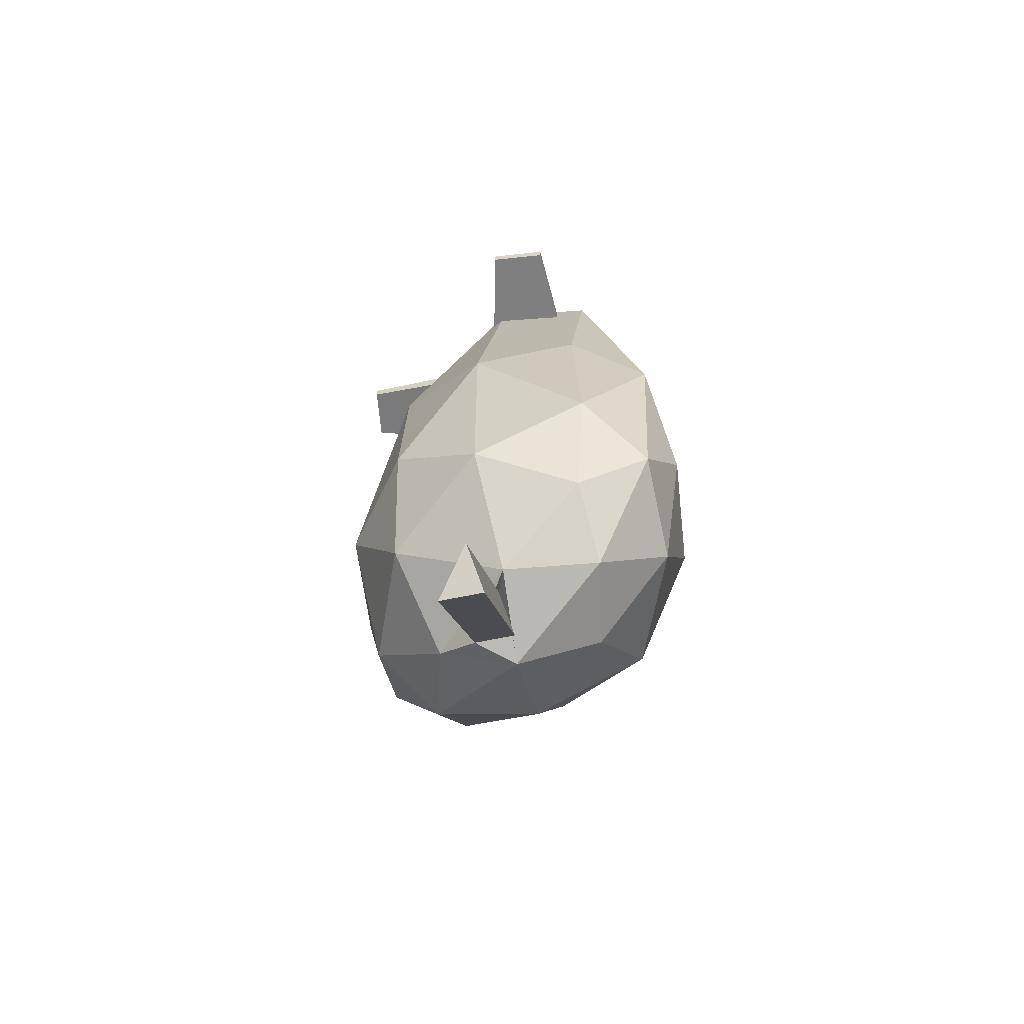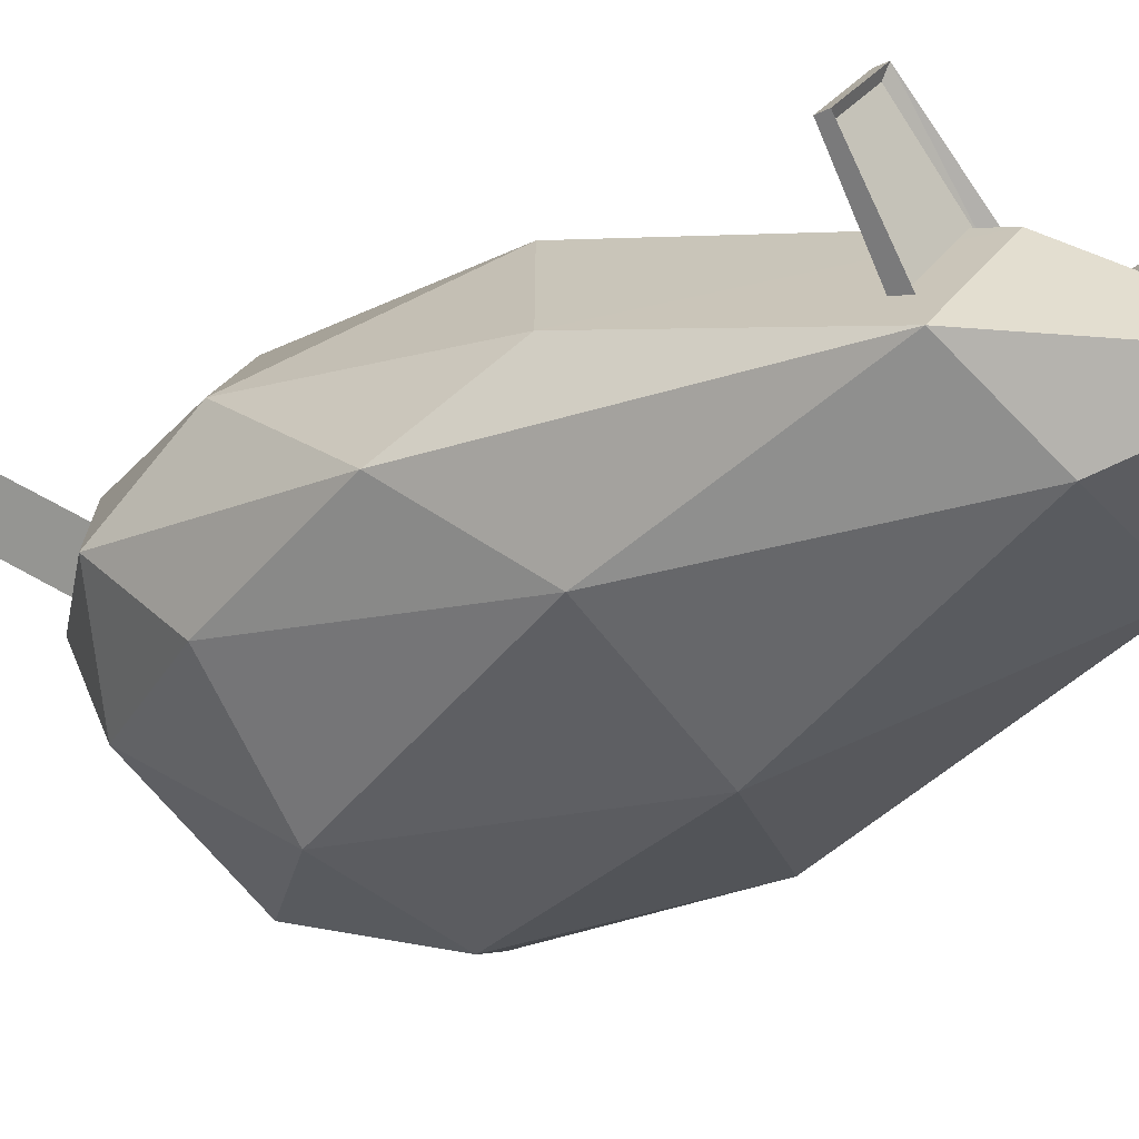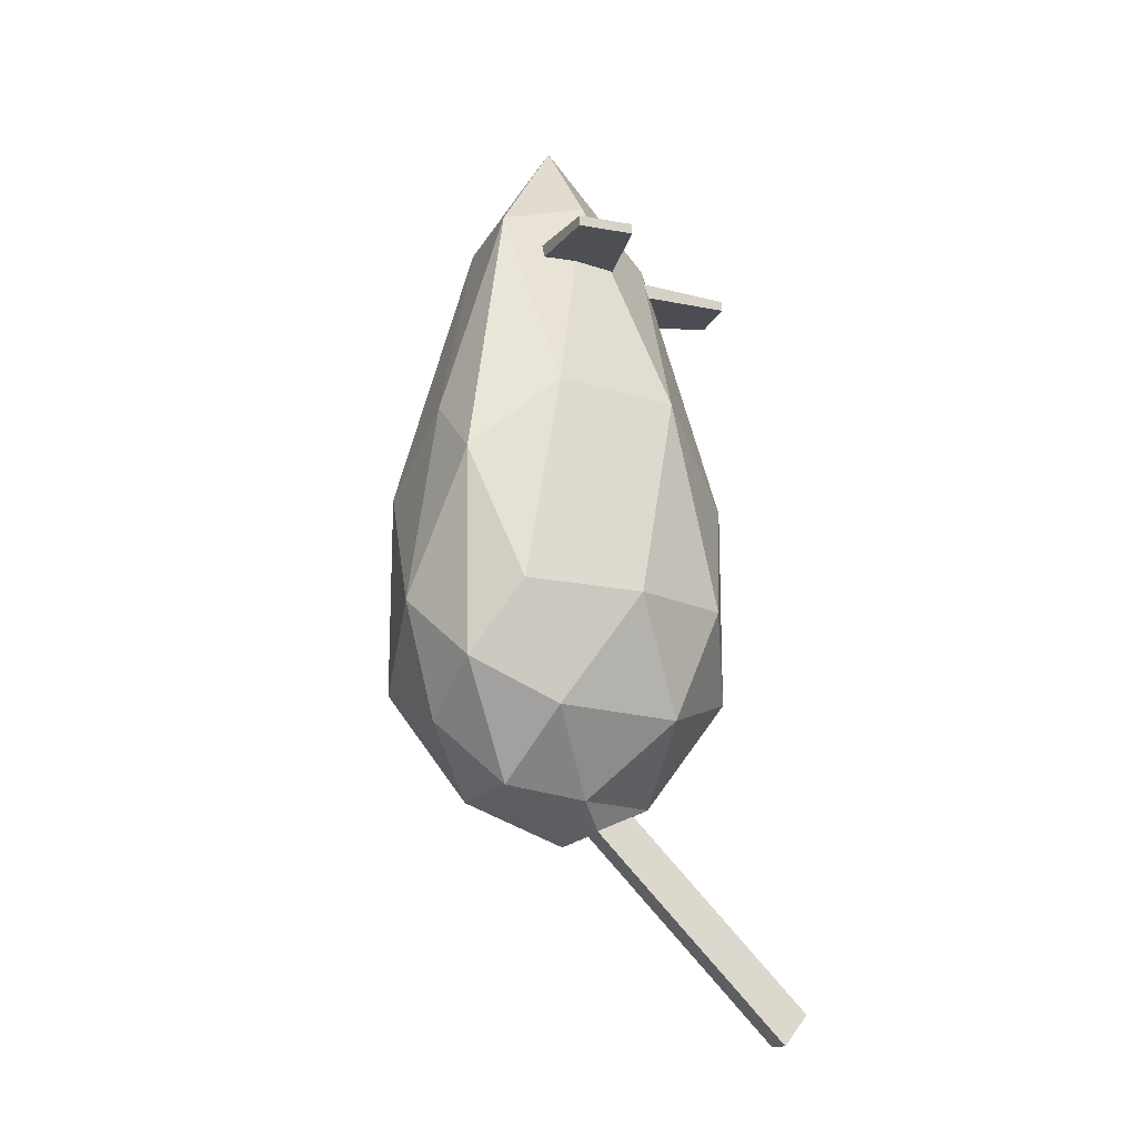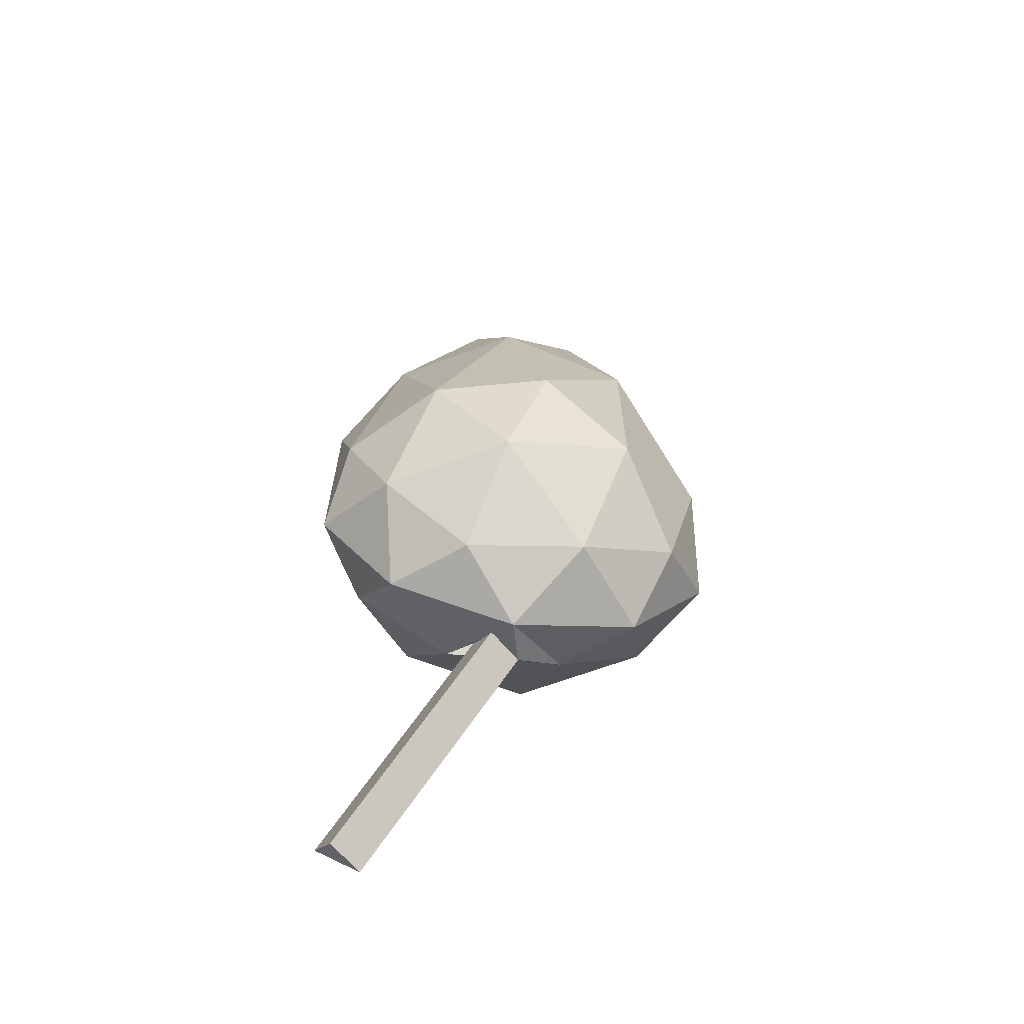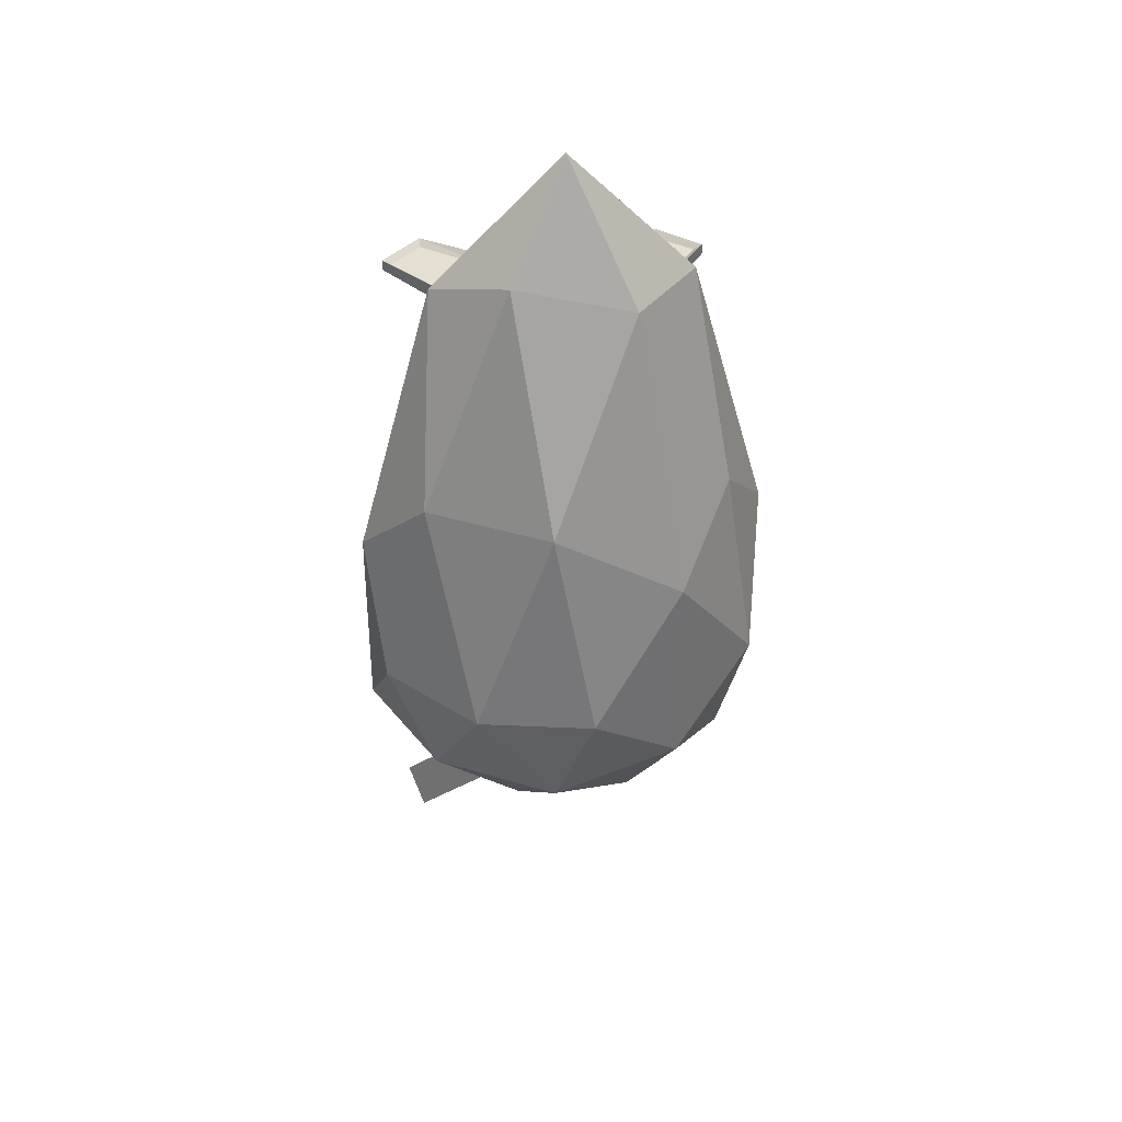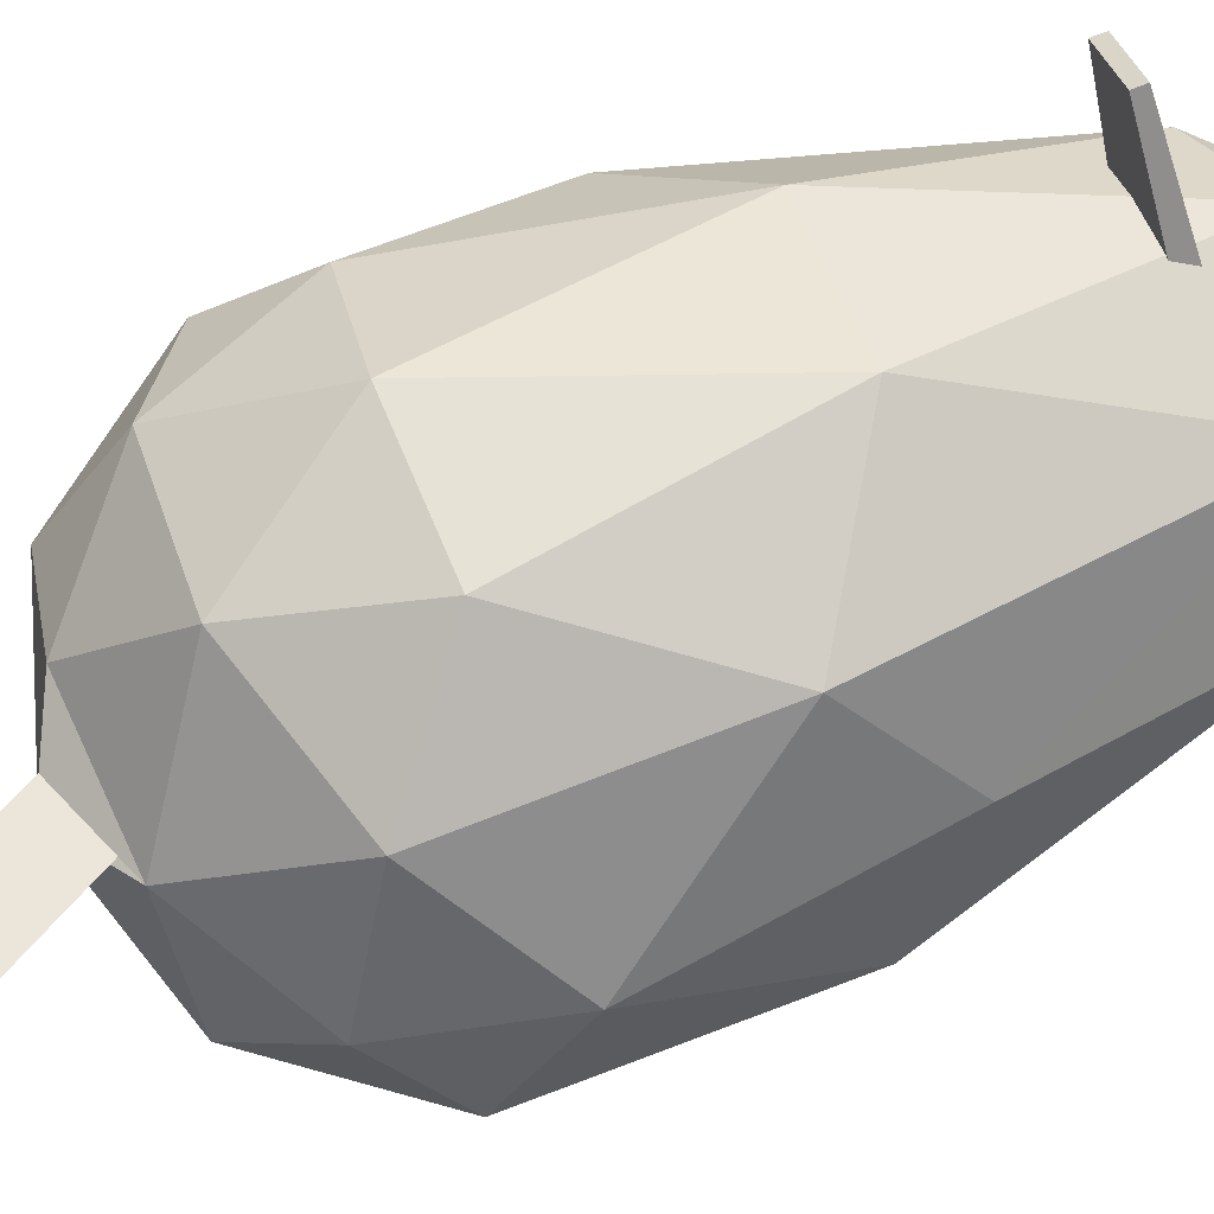
<metadata>
{"format":"obj","ext":"obj","renderer":"f3d","projection":"perspective","resolution":1024,"background":"white","views":[{"elev":-58.5,"azim":-131.0,"up":"+Z"},{"elev":-19.9,"azim":-45.1,"up":"+Y"},{"elev":-16.8,"azim":115.1,"up":"+Z"},{"elev":-65.6,"azim":-11.2,"up":"+Z"},{"elev":37.8,"azim":-10.4,"up":"+Z"},{"elev":80.0,"azim":-110.7,"up":"+Y"}]}
</metadata>
<code>
o ICO球
v 0 -0.6309 0.0245
v 0.7236 -0.07812 0.9466
v -0.2764 -0.07812 2.048
v -0.8944 -0.07811 0.0245
v -0.2764 -0.07812 -0.8506
v 0.7236 -0.07812 -0.5257
v 0.2764 0.448 2.048
v -0.7236 0.4472 0.9466
v -0.7236 0.4569 -0.5257
v 0.06337 0.4174 -0.9492
v 0.8944 0.4547 0.0245
v 0 1 0.0245
v -0.1625 -0.4816 1.008
v 0.4253 -0.4816 0.648
v 0.2629 -0.1566 1.924
v 0.8506 -0.1566 0.005289
v 0.4253 -0.4816 -0.309
v -0.5257 -0.4815 0.005289
v -0.6882 -0.1566 1.008
v -0.1625 -0.4816 -0.5
v -0.6882 -0.1566 -0.5
v 0.2629 -0.1566 -0.809
v 0.9511 0.1942 0.648
v 0.9511 0.2112 -0.309
v 0 0.1299 2.549
v 0.5878 0.1786 1.924
v -0.9511 0.1463 0.648
v -0.5878 0.2056 1.924
v -0.5878 0.2112 -0.809
v -0.9511 0.2048 -0.309
v 0.5878 0.2112 -0.809
v -0.087 0.2996 -0.9403
v 0.6882 0.5257 1.008
v -0.2629 0.5265 1.924
v -0.8506 0.5263 0.005289
v -0.146 0.4512 -0.7962
v 0.6882 0.5273 -0.5
v 0.1625 0.8507 1.008
v 0.5257 0.8507 0.005289
v -0.4253 0.8507 0.648
v -0.4253 0.8507 -0.309
v 0.1625 0.8507 -0.5
v 0.4221 0.2368 1.783
v 0.1436 0.5177 1.782
v 0.7333 0.642 1.769
v 0.5515 0.8254 1.768
v 0.1436 0.5175 1.709
v 0.2064 0.5174 1.746
v 0.4221 0.2366 1.709
v 0.4223 0.2996 1.746
v 0.5515 0.8252 1.721
v 0.5513 0.7843 1.745
v 0.7342 0.642 1.721
v 0.6923 0.6421 1.745
v -0.1564 0.5178 1.833
v -0.4482 0.2507 1.832
v -0.5489 0.8449 1.819
v -0.7393 0.6705 1.819
v -0.448 0.2507 1.759
v -0.4453 0.3135 1.796
v -0.1562 0.5178 1.76
v -0.2191 0.5206 1.797
v -0.7392 0.6705 1.771
v -0.6983 0.6687 1.795
v -0.5488 0.8458 1.771
v -0.5506 0.8039 1.796
v 0 0.2112 -1
v 0.2764 0.4569 -0.8506
v -0.2629 0.5273 -0.809
v -0.6626 0.9646 -1.875
v -0.5123 1.082 -1.884
v -0.7217 1.116 -1.731
f 1 14 13
f 2 14 16
f 1 13 18
f 1 18 20
f 1 20 17
f 2 16 23
f 3 15 25
f 4 19 27
f 5 21 29
f 6 22 31
f 2 23 26
f 3 25 28
f 4 27 30
f 5 29 67
f 6 31 24
f 7 33 38
f 8 34 40
f 9 35 41
f 68 69 42
f 11 37 39
f 39 42 12
f 39 37 42
f 37 68 42
f 42 41 12
f 42 69 41
f 69 9 41
f 41 40 12
f 41 35 40
f 35 8 40
f 40 38 12
f 40 34 38
f 34 7 38
f 38 39 12
f 38 33 39
f 33 11 39
f 24 37 11
f 24 31 37
f 31 68 37
f 36 70 32
f 67 29 69
f 29 9 69
f 30 35 9
f 30 27 35
f 27 8 35
f 28 34 8
f 28 25 34
f 25 7 34
f 26 33 7
f 26 23 33
f 23 11 33
f 31 67 68
f 31 22 67
f 22 5 67
f 29 30 9
f 29 21 30
f 21 4 30
f 27 28 8
f 27 19 28
f 19 3 28
f 25 26 7
f 25 15 26
f 15 2 26
f 23 24 11
f 23 16 24
f 16 6 24
f 17 22 6
f 17 20 22
f 20 5 22
f 20 21 5
f 20 18 21
f 18 4 21
f 18 19 4
f 18 13 19
f 13 3 19
f 16 17 6
f 16 14 17
f 14 1 17
f 13 15 3
f 13 14 15
f 14 2 15
f 50 45 54
f 48 43 50
f 48 46 44
f 52 45 46
f 51 49 47
f 52 50 54
f 49 45 43
f 47 43 44
f 51 44 46
f 45 51 46
f 62 57 66
f 60 55 62
f 60 58 56
f 64 57 58
f 63 61 59
f 64 62 66
f 61 57 55
f 59 55 56
f 63 56 58
f 57 63 58
f 10 67 32
f 10 69 68
f 36 67 69
f 70 72 71
f 36 71 72
f 32 71 10
f 36 72 70
f 50 43 45
f 48 44 43
f 48 52 46
f 52 54 45
f 51 53 49
f 52 48 50
f 49 53 45
f 47 49 43
f 51 47 44
f 45 53 51
f 62 55 57
f 60 56 55
f 60 64 58
f 64 66 57
f 63 65 61
f 64 60 62
f 61 65 57
f 59 61 55
f 63 59 56
f 57 65 63
f 10 68 67
f 10 36 69
f 36 32 67
f 36 10 71
f 32 70 71

</code>
